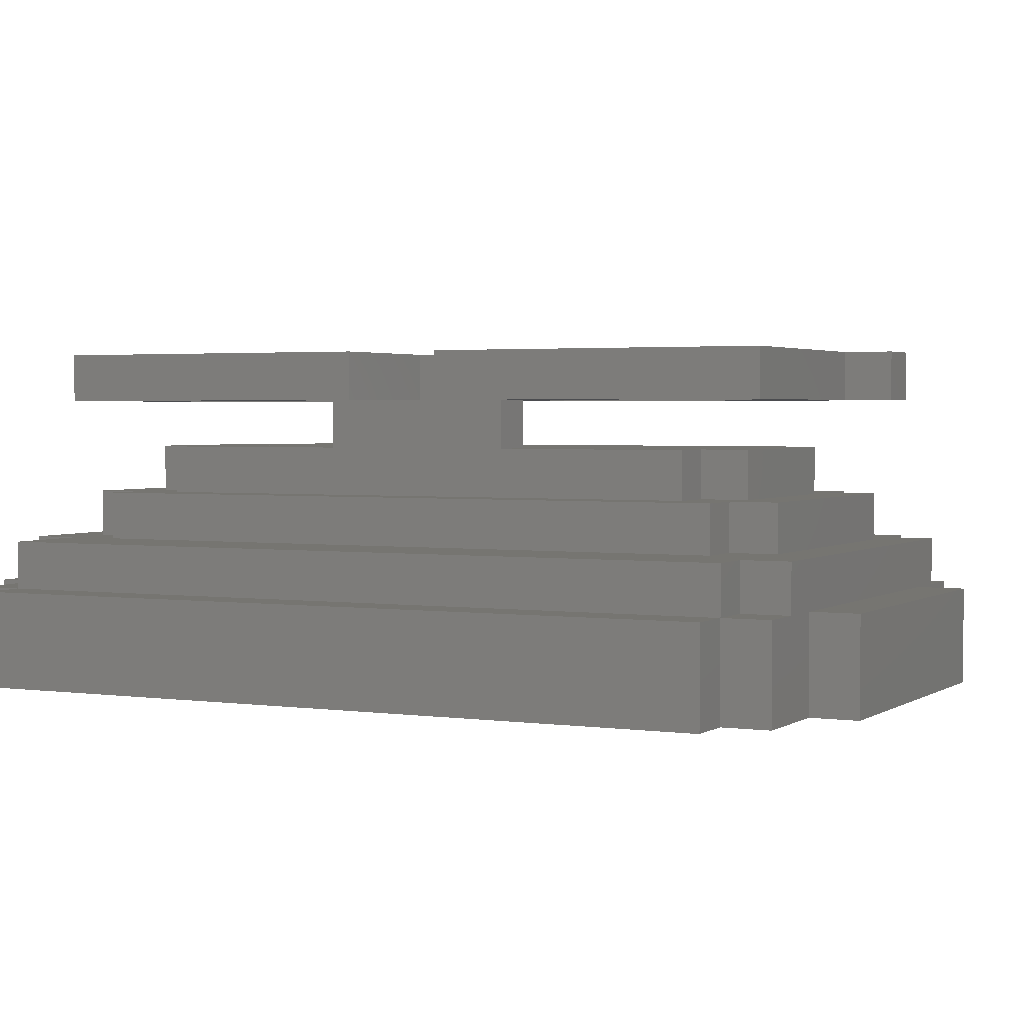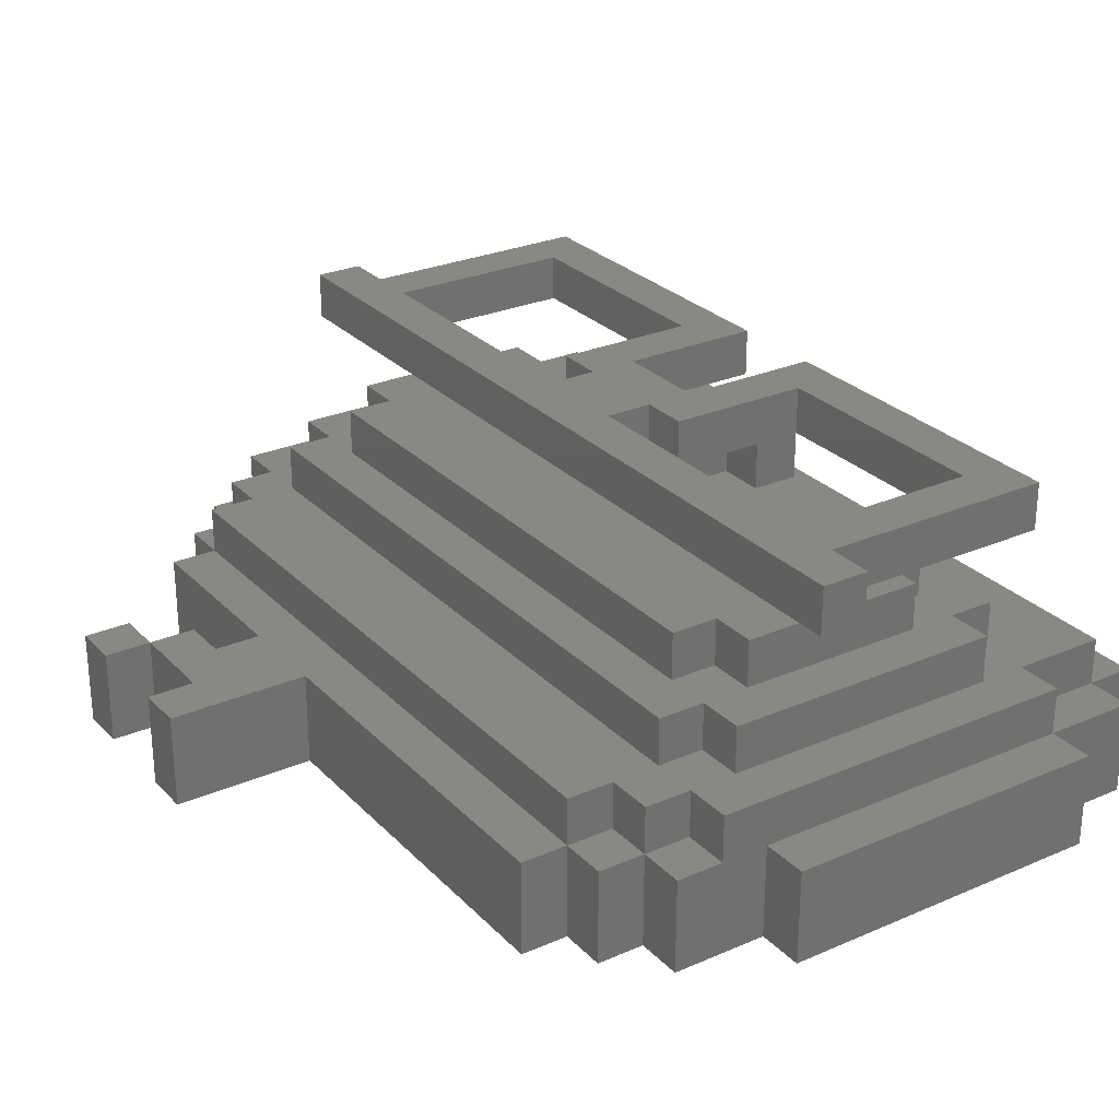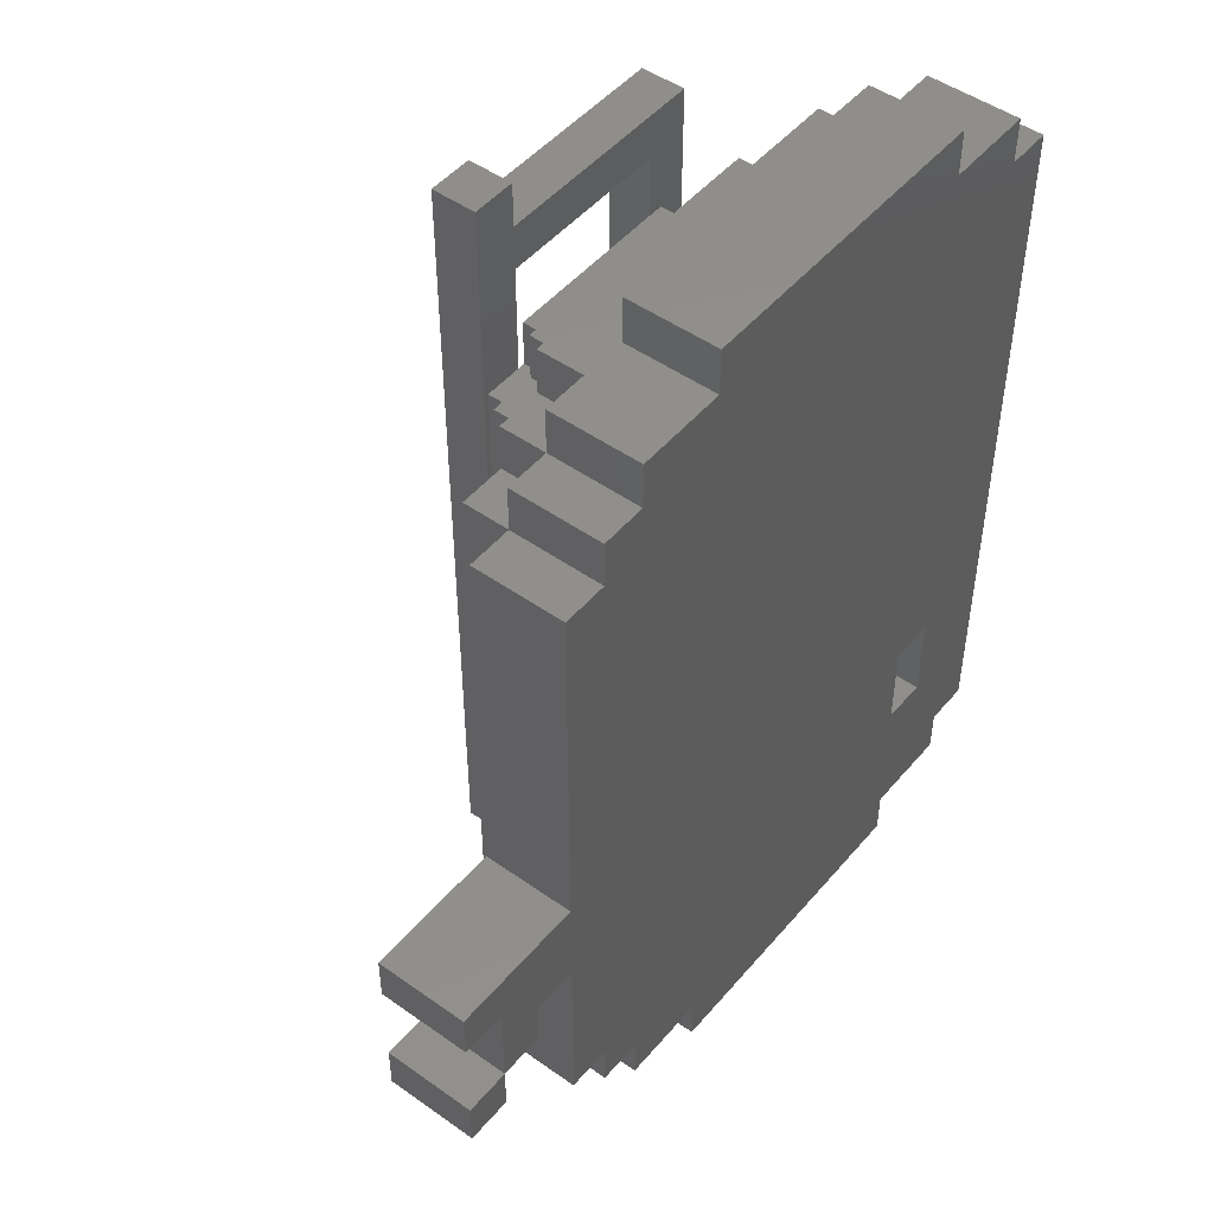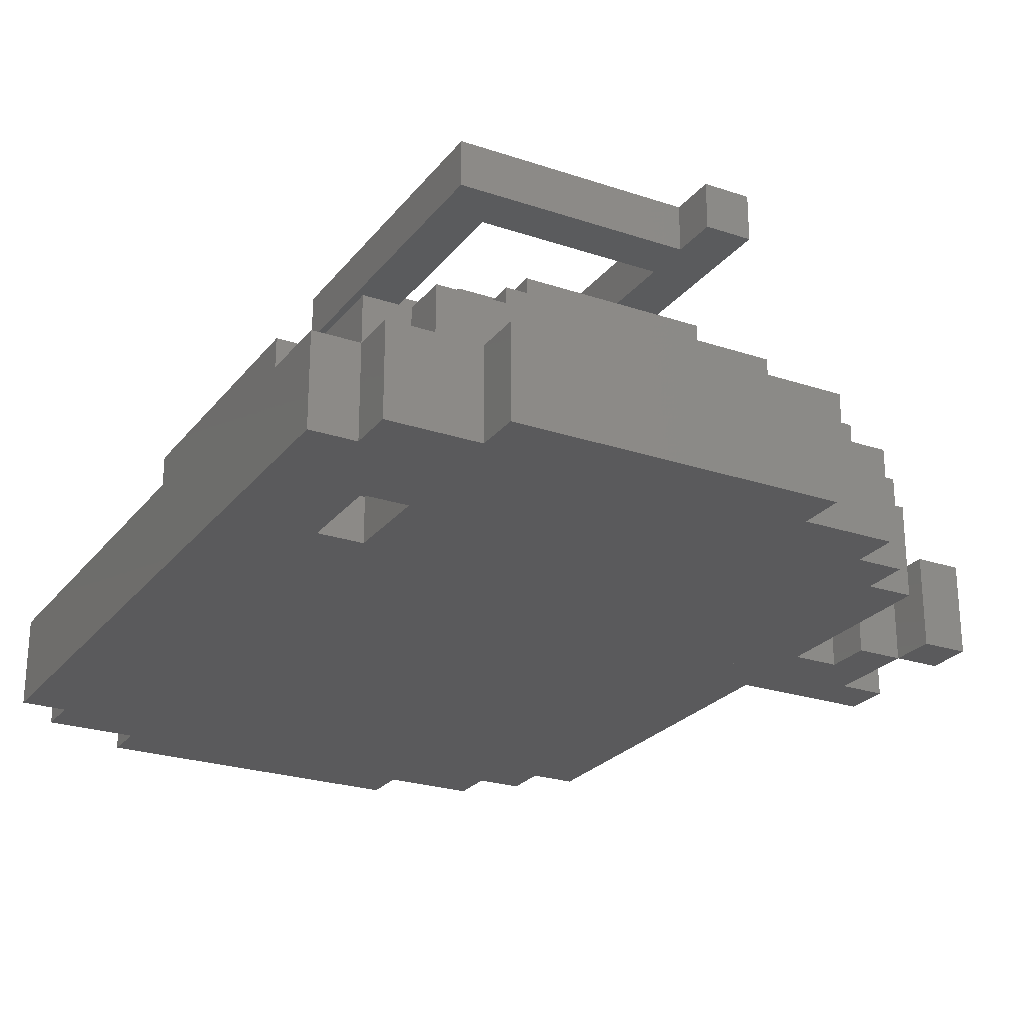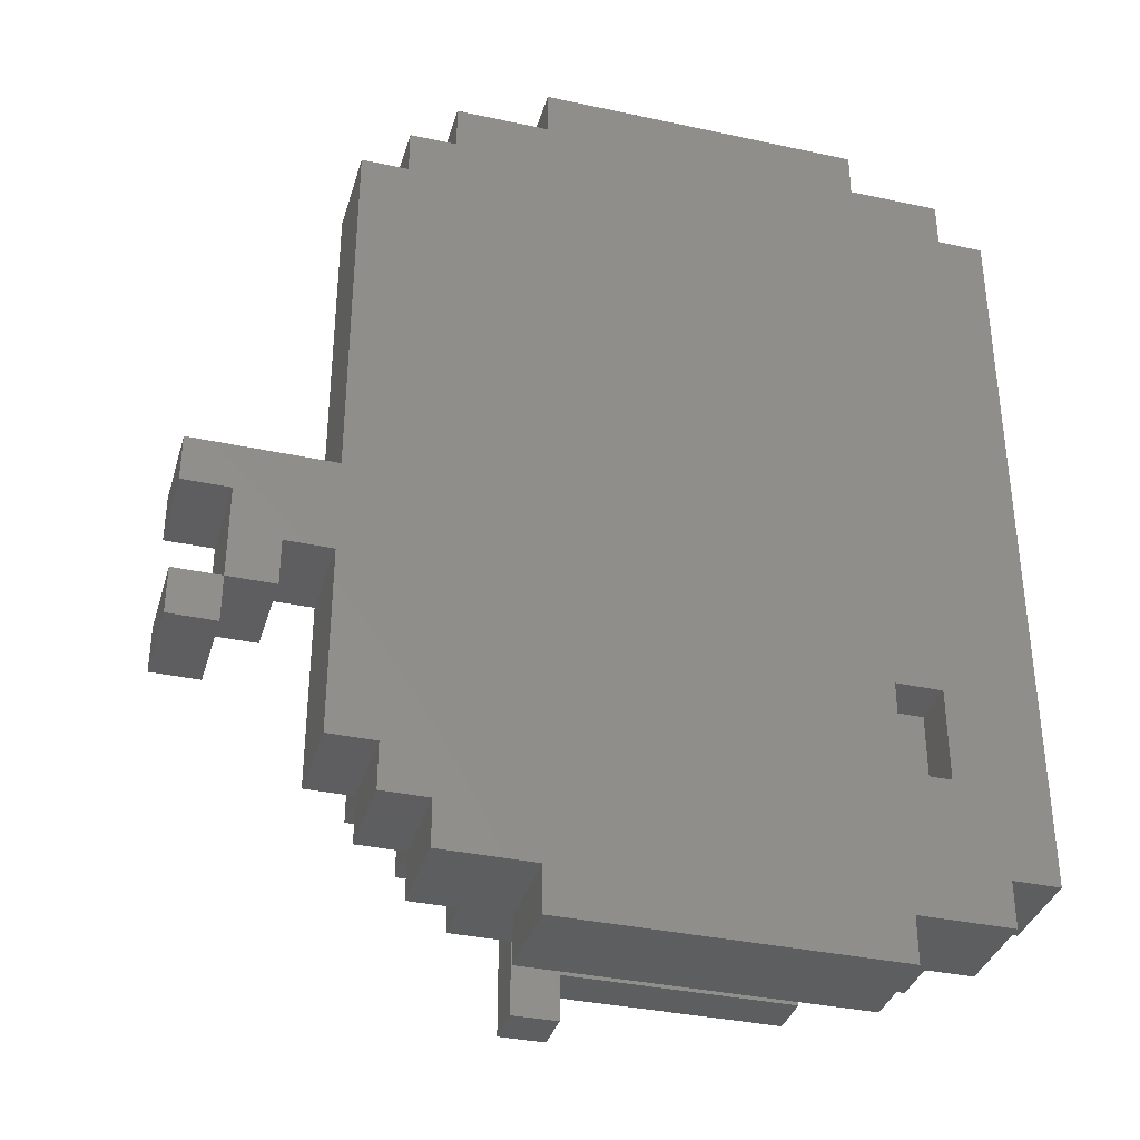
<metadata>
{"format":"stl","ext":"stl","renderer":"f3d","projection":"perspective","resolution":1024,"background":"white","views":[{"elev":2.4,"azim":-63.4,"up":"+Z"},{"elev":27.4,"azim":146.3,"up":"+Z"},{"elev":48.7,"azim":128.3,"up":"+Y"},{"elev":-24.7,"azim":-28.7,"up":"+Z"},{"elev":-35.6,"azim":164.1,"up":"+Y"}]}
</metadata>
<code>
# stl→obj: 349 verts, 536 faces
v 0 -2 3
v 0 -2 1
v 0 -18 3
v 0 -18 1
v 1 -1 3
v 1 -1 1
v 1 -2 3
v 1 -2 1
v 1 -18 3
v 1 -18 1
v 1 -19 3
v 1 -19 1
v 1 -2 4
v 1 -18 4
v 2 -14 1
v 2 -14 2
v 2 -16 2
v 2 -16 1
v 2 -3 2
v 2 -3 3
v 2 -4 3
v 2 -4 2
v 2 -18 4
v 2 -18 3
v 2 -19 4
v 2 -19 3
v 3 0 3
v 3 0 1
v 3 -1 3
v 3 -1 1
v 3 -14 2
v 3 -14 1
v 3 -16 2
v 3 -16 1
v 3 -19 3
v 3 -19 1
v 3 -20 3
v 3 -20 1
v 3 -3 3
v 3 -3 2
v 3 -4 3
v 3 -4 2
v 3 -15 2
v 3 -15 3
v 3 -16 3
v 3 -1 4
v 3 -2 4
v 3 -2 3
v 3 -3 5
v 3 -3 4
v 3 -17 5
v 3 -17 4
v 3 -2 8
v 3 -2 7
v 3 -9 8
v 3 -9 7
v 3 -11 8
v 3 -11 7
v 3 -18 8
v 3 -18 7
v 4 -2 5
v 4 -2 4
v 4 -3 5
v 4 -3 4
v 4 -17 5
v 4 -17 4
v 4 -18 5
v 4 -18 4
v 4 -4 6
v 4 -4 5
v 4 -16 6
v 4 -16 5
v 4 -8 7
v 4 -8 6
v 4 -12 7
v 4 -12 6
v 4 -3 7
v 4 -3 8
v 4 -8 8
v 4 -12 8
v 4 -17 8
v 4 -17 7
v 5 -10 2
v 5 -10 3
v 5 -13 3
v 5 -13 2
v 5 -15 3
v 5 -15 2
v 5 -16 3
v 5 -16 2
v 5 -10 4
v 5 -11 4
v 5 -11 3
v 5 -13 4
v 5 -14 4
v 5 -14 3
v 5 -3 6
v 5 -3 5
v 5 -4 6
v 5 -4 5
v 5 -16 6
v 5 -16 5
v 5 -17 6
v 5 -17 5
v 5 -8 6
v 5 -8 7
v 5 -9 7
v 5 -9 6
v 5 -11 6
v 5 -11 7
v 5 -12 7
v 5 -12 6
v 6 -3 2
v 6 -3 3
v 6 -4 3
v 6 -4 2
v 6 -10 3
v 6 -10 2
v 6 -11 3
v 6 -11 2
v 6 -12 3
v 6 -12 2
v 6 -13 3
v 6 -13 2
v 6 -9 6
v 6 -9 7
v 6 -11 7
v 6 -11 6
v 6 -9 8
v 6 -11 8
v 7 -3 3
v 7 -3 2
v 7 -4 3
v 7 -4 2
v 7 -8 2
v 7 -8 3
v 7 -10 3
v 7 -10 2
v 7 -11 3
v 7 -11 2
v 7 -12 3
v 7 -12 2
v 7 -10 4
v 7 -11 4
v 7 -13 4
v 7 -13 3
v 7 -14 4
v 7 -14 3
v 7 -8 7
v 7 -8 8
v 7 -9 8
v 7 -9 7
v 7 -11 7
v 7 -11 8
v 7 -12 8
v 7 -12 7
v 8 -8 3
v 8 -8 2
v 8 -10 3
v 8 -10 2
v 8 -11 2
v 8 -11 3
v 8 -12 3
v 8 -12 2
v 8 -15 2
v 8 -15 3
v 8 -16 3
v 8 -16 2
v 8 -1 8
v 8 -1 7
v 8 -2 8
v 8 -2 7
v 8 -3 8
v 8 -3 7
v 8 -9 8
v 8 -9 7
v 8 -11 8
v 8 -11 7
v 8 -17 8
v 8 -17 7
v 8 -18 8
v 8 -18 7
v 8 -19 8
v 8 -19 7
v 9 -11 3
v 9 -11 2
v 9 -12 3
v 9 -12 2
v 9 -15 3
v 9 -15 2
v 9 -16 3
v 9 -16 2
v 9 -17 3
v 9 -17 2
v 9 -3 3
v 9 -3 4
v 9 -4 4
v 9 -4 3
v 9 -3 5
v 9 -3 6
v 9 -4 6
v 9 -4 5
v 9 -16 5
v 9 -16 6
v 9 -17 6
v 9 -17 5
v 9 -1 7
v 9 -1 8
v 9 -19 8
v 9 -19 7
v 10 0 1
v 10 0 3
v 10 -1 3
v 10 -1 1
v 10 -19 1
v 10 -19 3
v 10 -20 3
v 10 -20 1
v 10 -12 2
v 10 -12 3
v 10 -13 3
v 10 -13 2
v 10 -15 2
v 10 -15 3
v 10 -16 3
v 10 -16 2
v 10 -17 3
v 10 -17 2
v 10 -3 4
v 10 -3 3
v 10 -4 4
v 10 -4 3
v 10 -2 4
v 10 -2 5
v 10 -3 5
v 10 -17 4
v 10 -17 5
v 10 -18 5
v 10 -18 4
v 10 -4 5
v 10 -4 6
v 10 -16 6
v 10 -16 5
v 11 -12 3
v 11 -12 2
v 11 -13 3
v 11 -13 2
v 11 -15 3
v 11 -15 2
v 11 -16 3
v 11 -16 2
v 11 -1 3
v 11 -1 4
v 11 -2 4
v 11 -2 3
v 11 -18 3
v 11 -18 4
v 11 -19 4
v 11 -19 3
v 11 -3 4
v 11 -3 5
v 11 -17 5
v 11 -17 4
v 12 -1 1
v 12 -1 3
v 12 -2 3
v 12 -2 1
v 12 -18 1
v 12 -18 3
v 12 -19 3
v 12 -19 1
v 12 -2 4
v 12 -3 4
v 12 -3 3
v 12 -17 3
v 12 -17 4
v 12 -18 4
v 13 -2 1
v 13 -2 3
v 13 -3 3
v 13 -3 1
v 13 -17 1
v 13 -17 3
v 13 -18 3
v 13 -18 1
v 13 -3 4
v 13 -17 4
v 14 -3 1
v 14 -3 3
v 14 -11 3
v 14 -11 1
v 14 -13 1
v 14 -13 3
v 14 -17 3
v 14 -17 1
v 15 -13 3
v 15 -13 1
v 15 -14 3
v 15 -14 1
v 16 -12 1
v 16 -12 3
v 16 -14 3
v 16 -14 1
v 16 -15 3
v 16 -15 1
v 17 -11 1
v 17 -11 3
v 17 -12 3
v 17 -12 1
v 17 -14 1
v 17 -14 3
v 17 -15 3
v 17 -15 1
v 1 -14 1
v 14 -12 1
v 16 -13 1
v 2 -19 1
v 5 -12 3
v 14 -12 3
v 16 -13 3
v 1 -3 4
v 3 -18 4
v 3 -19 4
v 4 -19 4
v 3 -4 5
v 11 -4 5
v 5 -18 5
v 9 -18 5
v 5 -5 6
v 9 -5 6
v 5 -7 6
v 7 -7 6
v 7 -5 6
v 7 -17 6
v 7 -9 6
v 6 -13 6
v 7 -13 6
v 5 -13 6
v 5 -15 6
v 7 -15 6
v 3 -3 7
v 4 -9 7
v 4 -11 7
v 4 -18 7
v 3 -3 8
v 4 -9 8
v 3 -12 8
v 4 -18 8
v 6 -10 4
f 1 2 3
f 4 3 2
f 5 6 7
f 8 7 6
f 9 10 11
f 12 11 10
f 13 7 14
f 9 14 7
f 15 16 17
f 17 18 15
f 19 20 21
f 21 22 19
f 23 24 25
f 26 25 24
f 27 28 29
f 30 29 28
f 31 32 33
f 34 33 32
f 35 36 37
f 38 37 36
f 39 40 41
f 42 41 40
f 43 44 45
f 45 33 43
f 46 29 47
f 48 47 29
f 49 50 51
f 52 51 50
f 53 54 55
f 56 55 54
f 57 58 59
f 60 59 58
f 61 62 63
f 64 63 62
f 65 66 67
f 68 67 66
f 69 70 71
f 72 71 70
f 73 74 75
f 76 75 74
f 77 78 79
f 79 73 77
f 75 80 81
f 81 82 75
f 83 84 85
f 85 86 83
f 87 88 89
f 90 89 88
f 84 91 92
f 92 93 84
f 85 94 95
f 95 96 85
f 97 98 99
f 100 99 98
f 101 102 103
f 104 103 102
f 105 106 107
f 107 108 105
f 109 110 111
f 111 112 109
f 113 114 115
f 115 116 113
f 117 118 119
f 120 119 118
f 121 122 123
f 124 123 122
f 125 126 127
f 127 128 125
f 129 126 130
f 127 130 126
f 131 132 133
f 134 133 132
f 135 136 137
f 137 138 135
f 139 140 141
f 142 141 140
f 143 137 144
f 139 144 137
f 145 146 147
f 148 147 146
f 149 150 151
f 151 152 149
f 153 154 155
f 155 156 153
f 157 158 159
f 160 159 158
f 161 162 163
f 163 164 161
f 165 166 167
f 167 168 165
f 169 170 171
f 172 171 170
f 173 174 175
f 176 175 174
f 177 178 179
f 180 179 178
f 181 182 183
f 184 183 182
f 185 186 187
f 188 187 186
f 189 190 191
f 192 191 190
f 192 191 193
f 193 194 192
f 195 196 197
f 197 198 195
f 199 200 201
f 201 202 199
f 203 204 205
f 205 206 203
f 207 208 209
f 209 210 207
f 211 212 213
f 213 214 211
f 215 216 217
f 217 218 215
f 219 220 221
f 221 222 219
f 223 224 225
f 225 226 223
f 225 226 227
f 228 227 226
f 229 230 231
f 232 231 230
f 233 234 235
f 235 229 233
f 236 237 238
f 238 239 236
f 240 241 242
f 242 243 240
f 244 245 246
f 247 246 245
f 248 249 250
f 251 250 249
f 252 253 254
f 254 255 252
f 256 257 258
f 258 259 256
f 260 261 262
f 262 263 260
f 264 265 266
f 266 267 264
f 268 269 270
f 270 271 268
f 266 272 273
f 273 274 266
f 275 276 277
f 277 269 275
f 278 279 280
f 280 281 278
f 282 283 284
f 284 285 282
f 280 286 287
f 287 283 280
f 288 289 290
f 290 291 288
f 292 293 294
f 294 295 292
f 296 297 298
f 299 298 297
f 300 301 302
f 302 303 300
f 302 303 304
f 305 304 303
f 306 307 308
f 308 309 306
f 310 311 312
f 312 313 310
f 38 28 218
f 211 218 28
f 314 6 32
f 30 32 6
f 215 214 271
f 264 271 214
f 4 2 10
f 8 10 2
f 268 267 285
f 278 285 267
f 282 281 295
f 288 295 281
f 315 291 309
f 306 309 291
f 292 315 316
f 300 316 315
f 299 297 303
f 316 303 297
f 12 314 317
f 15 317 314
f 305 303 313
f 310 313 303
f 317 18 36
f 34 36 18
f 19 22 42
f 42 40 19
f 113 116 134
f 134 132 113
f 135 138 160
f 160 158 135
f 83 86 124
f 124 118 83
f 120 122 142
f 142 140 120
f 161 164 188
f 188 186 161
f 219 222 247
f 247 245 219
f 17 16 33
f 31 33 16
f 43 33 90
f 90 88 43
f 165 168 192
f 192 190 165
f 223 226 251
f 251 249 223
f 192 194 228
f 228 226 192
f 27 29 213
f 213 212 27
f 5 7 48
f 48 29 5
f 252 255 266
f 266 265 252
f 1 3 9
f 9 7 1
f 266 274 280
f 280 279 266
f 21 20 41
f 39 41 20
f 115 114 133
f 131 133 114
f 195 198 232
f 232 230 195
f 280 283 294
f 294 289 280
f 137 136 159
f 157 159 136
f 117 119 139
f 139 137 117
f 318 93 141
f 139 141 93
f 163 162 187
f 185 187 162
f 290 319 308
f 308 307 290
f 85 318 123
f 121 123 318
f 221 220 246
f 244 246 220
f 319 293 320
f 320 301 319
f 85 96 148
f 148 146 85
f 296 298 302
f 302 320 296
f 302 304 312
f 312 311 302
f 45 44 89
f 87 89 44
f 167 166 191
f 189 191 166
f 225 224 250
f 248 250 224
f 193 191 227
f 225 227 191
f 275 269 284
f 284 283 275
f 9 11 26
f 26 24 9
f 256 259 270
f 270 269 256
f 35 37 217
f 217 216 35
f 46 47 254
f 254 253 46
f 13 321 64
f 64 62 13
f 233 229 273
f 273 272 233
f 321 14 322
f 322 50 321
f 197 196 231
f 229 231 196
f 260 263 287
f 287 286 260
f 92 91 144
f 143 144 91
f 95 94 147
f 145 147 94
f 52 323 324
f 324 66 52
f 236 239 277
f 277 276 236
f 23 25 323
f 323 322 23
f 68 324 258
f 258 257 68
f 61 63 235
f 235 234 61
f 49 325 100
f 100 98 49
f 199 202 326
f 326 261 199
f 325 51 65
f 65 70 325
f 240 237 262
f 262 326 240
f 72 67 327
f 327 102 72
f 203 328 238
f 238 243 203
f 104 327 328
f 328 206 104
f 97 329 330
f 330 200 97
f 69 74 105
f 105 99 69
f 201 204 242
f 242 241 201
f 329 331 332
f 332 333 329
f 333 334 205
f 205 330 333
f 331 108 335
f 335 332 331
f 125 336 337
f 337 335 125
f 109 338 336
f 336 128 109
f 76 71 101
f 101 112 76
f 338 339 340
f 340 337 338
f 339 103 334
f 334 340 339
f 184 170 210
f 207 210 170
f 341 54 174
f 172 174 54
f 56 341 342
f 77 342 341
f 107 106 152
f 149 152 106
f 342 343 127
f 127 126 342
f 127 126 178
f 176 178 126
f 60 58 344
f 343 344 58
f 111 110 156
f 153 156 110
f 344 82 182
f 180 182 82
f 169 183 209
f 209 208 169
f 53 345 173
f 173 171 53
f 345 55 346
f 346 78 345
f 79 346 151
f 151 150 79
f 129 130 177
f 177 175 129
f 57 347 155
f 155 154 57
f 347 59 348
f 348 80 347
f 81 348 181
f 181 179 81
f 211 28 212
f 27 212 28
f 30 6 29
f 5 29 6
f 252 29 253
f 46 253 29
f 207 170 208
f 169 208 170
f 264 214 265
f 213 265 214
f 8 2 7
f 1 7 2
f 48 7 47
f 13 47 7
f 172 54 171
f 53 171 54
f 233 62 234
f 61 234 62
f 266 255 272
f 254 272 255
f 278 267 279
f 266 279 267
f 19 40 39
f 39 20 19
f 64 50 63
f 49 63 50
f 77 174 173
f 173 78 77
f 199 98 200
f 97 200 98
f 113 132 131
f 131 114 113
f 195 230 229
f 229 196 195
f 260 229 261
f 235 261 229
f 280 274 286
f 273 286 274
f 288 281 289
f 280 289 281
f 42 22 41
f 21 41 22
f 100 70 99
f 69 99 70
f 134 116 133
f 115 133 116
f 232 198 231
f 197 231 198
f 240 202 241
f 201 241 202
f 105 74 106
f 73 106 74
f 149 73 150
f 79 150 73
f 135 158 157
f 157 136 135
f 56 126 129
f 129 55 56
f 125 108 126
f 107 126 108
f 176 152 175
f 151 175 152
f 83 118 349
f 349 91 83
f 117 137 143
f 143 349 117
f 160 138 159
f 137 159 138
f 127 58 130
f 57 130 58
f 139 93 144
f 92 144 93
f 109 128 127
f 127 110 109
f 120 140 139
f 139 119 120
f 153 178 177
f 177 154 153
f 161 186 185
f 185 162 161
f 306 291 307
f 290 307 291
f 76 112 111
f 111 75 76
f 75 156 155
f 155 80 75
f 142 122 141
f 121 141 122
f 188 164 187
f 163 187 164
f 219 245 244
f 244 220 219
f 300 309 308
f 308 301 300
f 124 86 123
f 85 123 86
f 85 146 145
f 145 94 85
f 247 222 246
f 221 246 222
f 292 297 296
f 296 293 292
f 15 32 31
f 31 16 15
f 148 96 147
f 95 147 96
f 299 303 302
f 302 298 299
f 310 303 311
f 302 311 303
f 43 88 87
f 87 44 43
f 165 190 189
f 189 166 165
f 223 249 248
f 248 224 223
f 305 313 312
f 312 304 305
f 34 18 33
f 17 33 18
f 90 33 89
f 45 89 33
f 72 102 101
f 101 71 72
f 192 168 191
f 167 191 168
f 192 226 225
f 225 191 192
f 203 243 242
f 242 204 203
f 251 226 250
f 225 250 226
f 52 66 65
f 65 51 52
f 180 82 179
f 81 179 82
f 104 206 205
f 205 103 104
f 228 194 227
f 193 227 194
f 236 263 262
f 262 237 236
f 275 283 287
f 287 276 275
f 282 295 294
f 294 283 282
f 4 10 9
f 9 3 4
f 9 24 23
f 23 14 9
f 60 182 181
f 181 59 60
f 68 239 238
f 238 67 68
f 256 269 277
f 277 257 256
f 268 285 284
f 284 269 268
f 12 36 35
f 35 11 12
f 26 259 258
f 258 25 26
f 184 210 209
f 209 183 184
f 215 271 270
f 270 216 215
f 38 218 217
f 217 37 38

</code>
